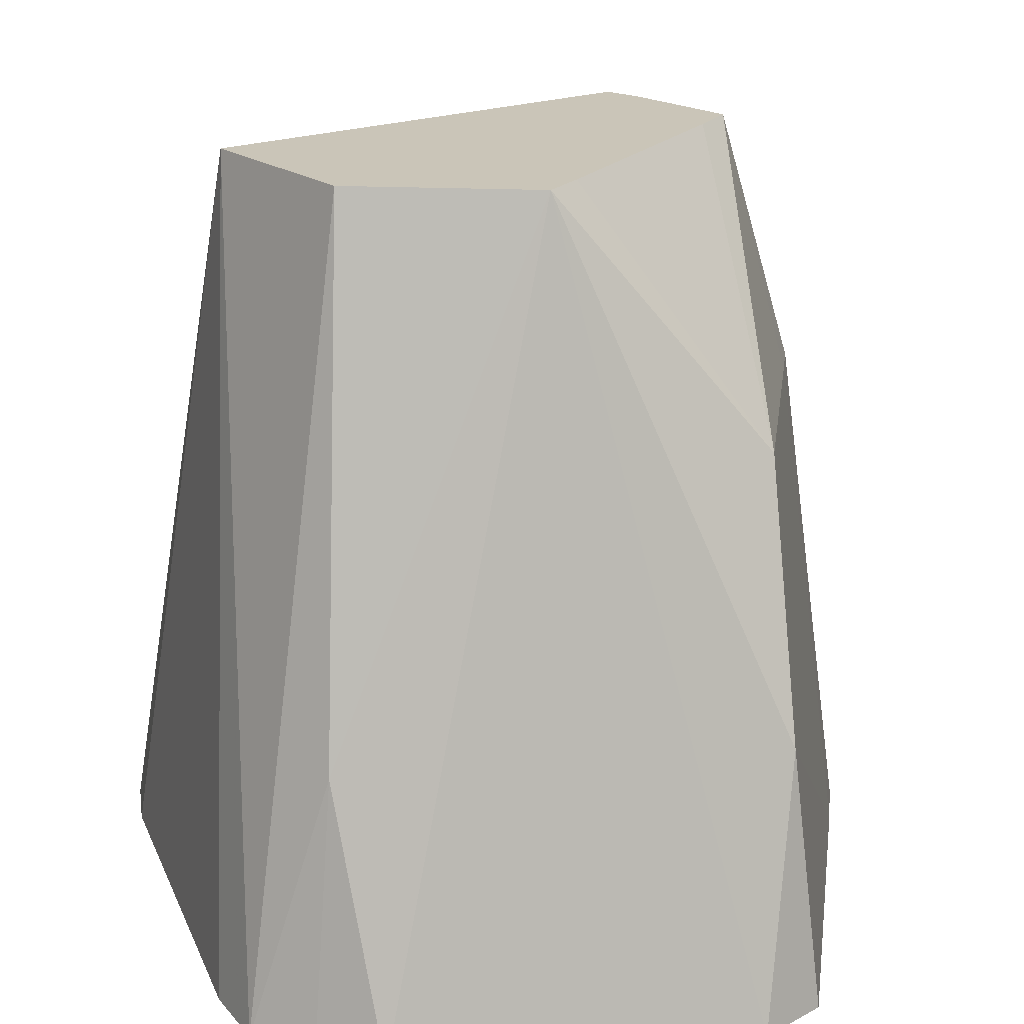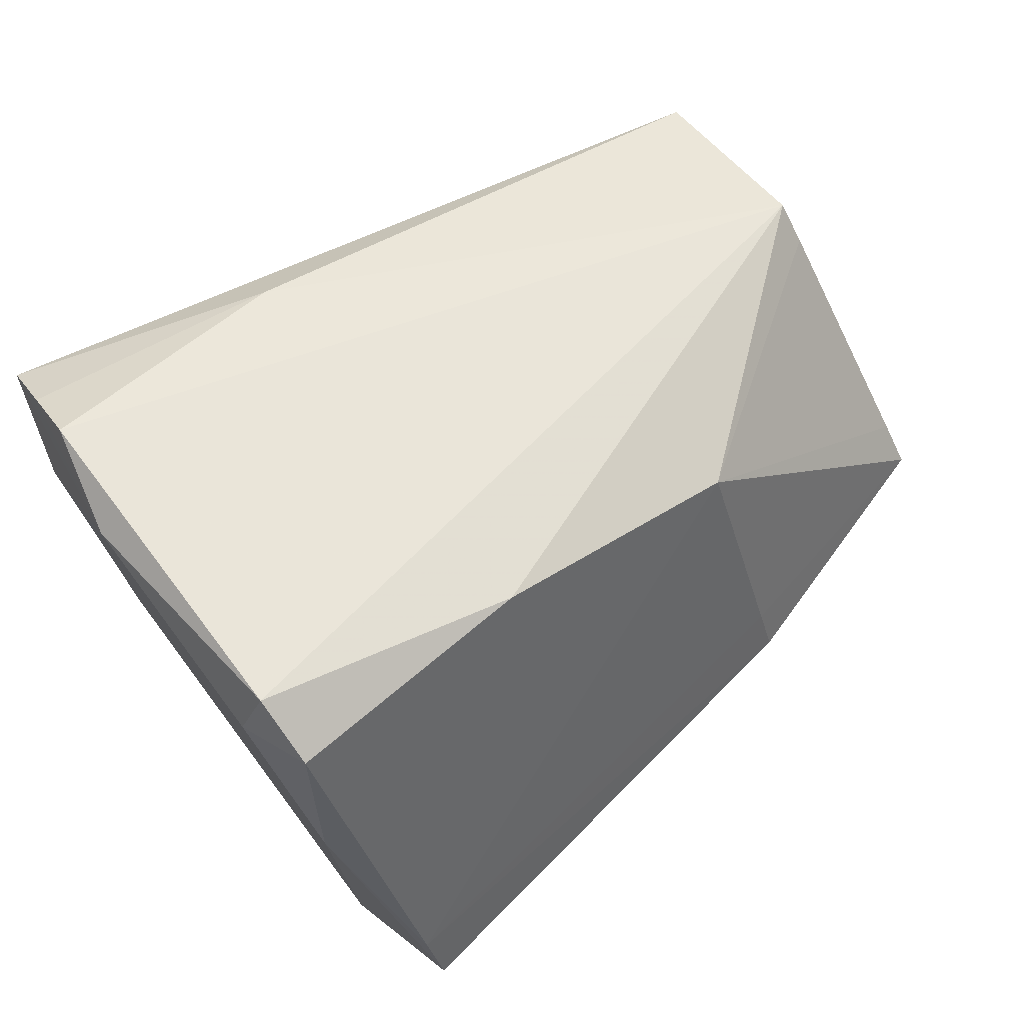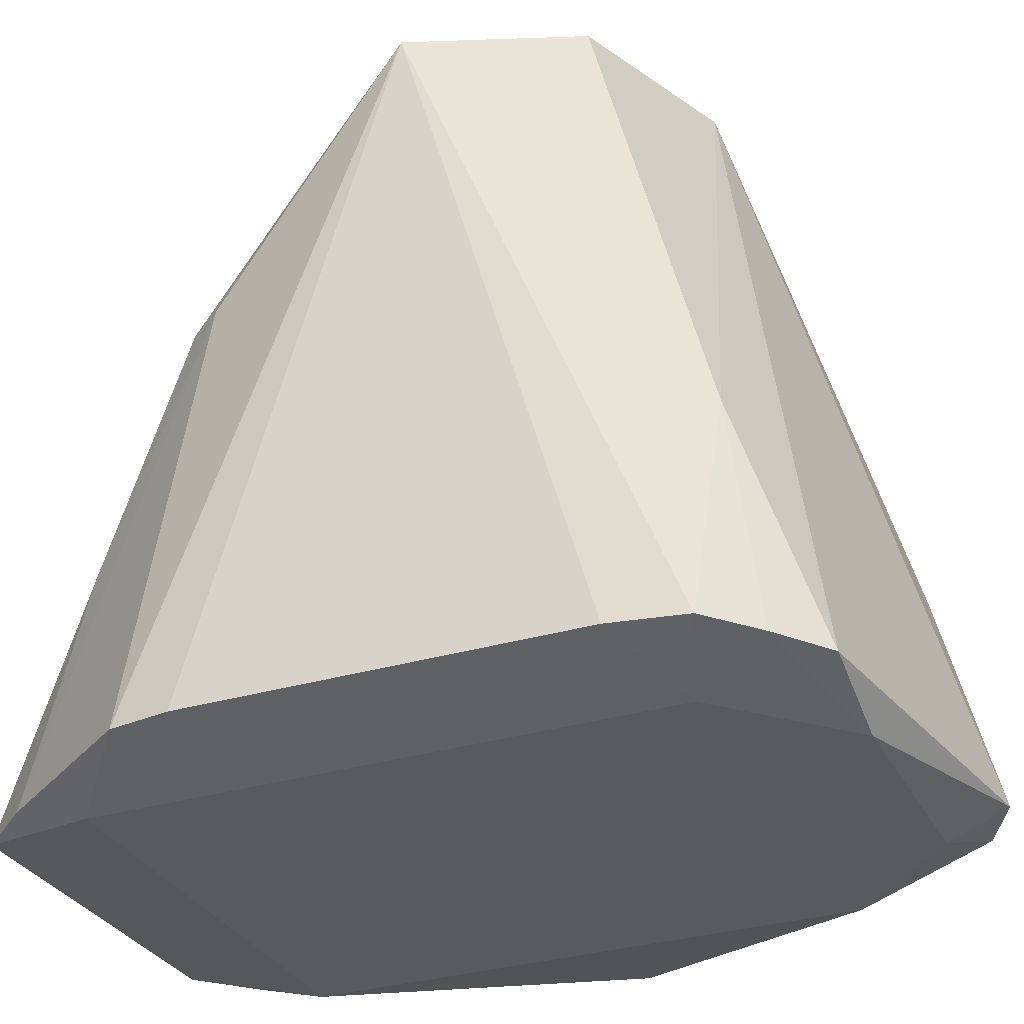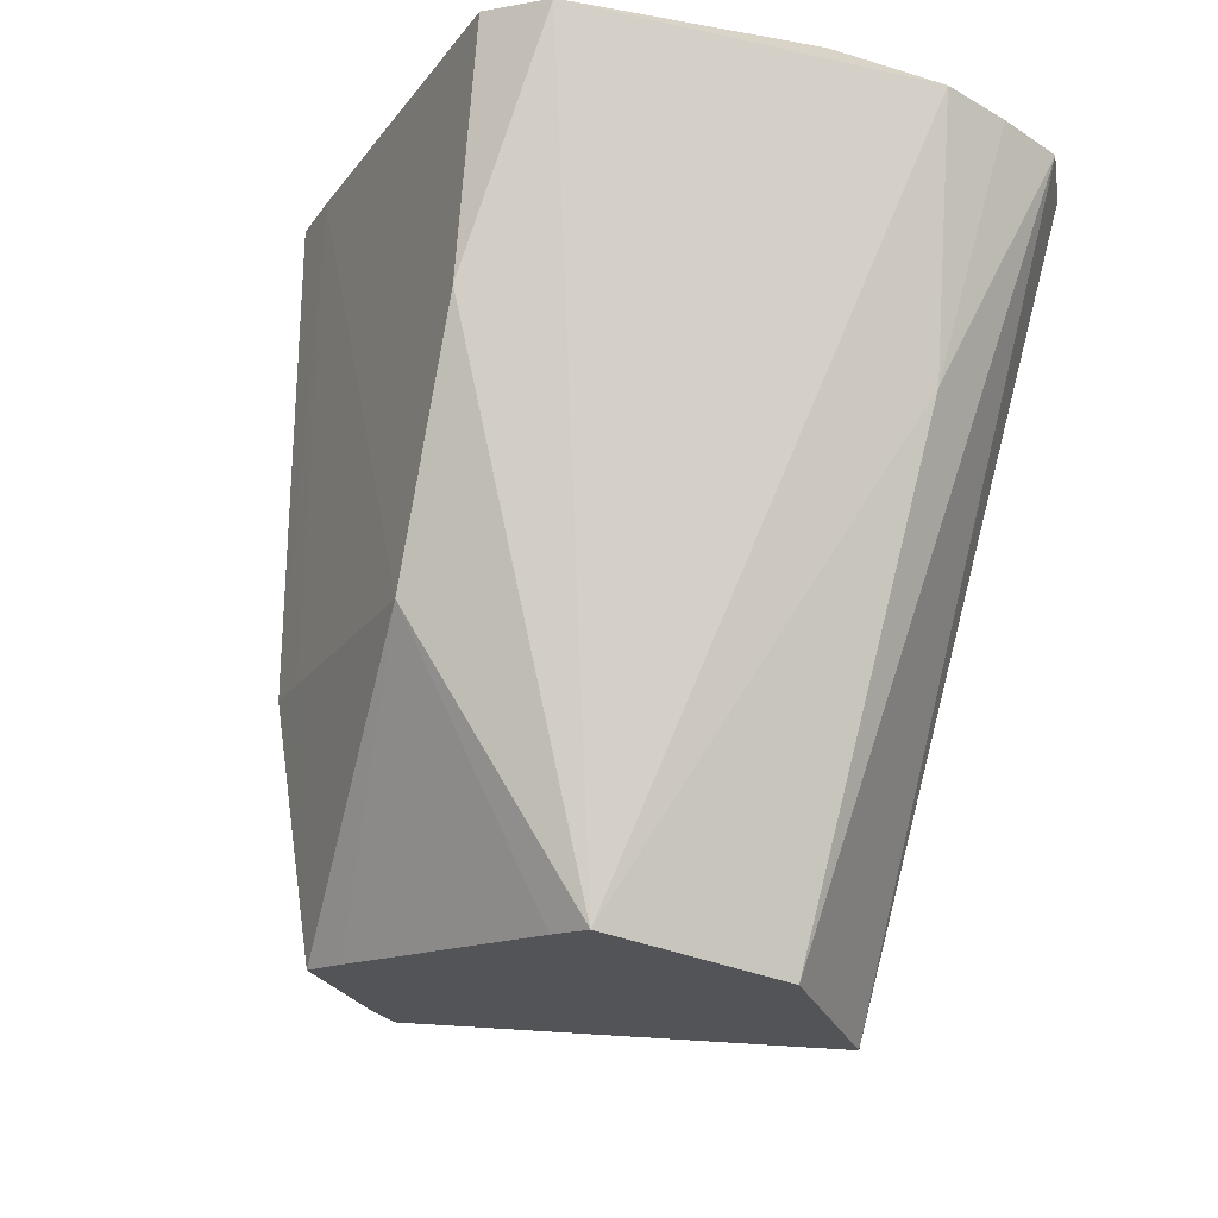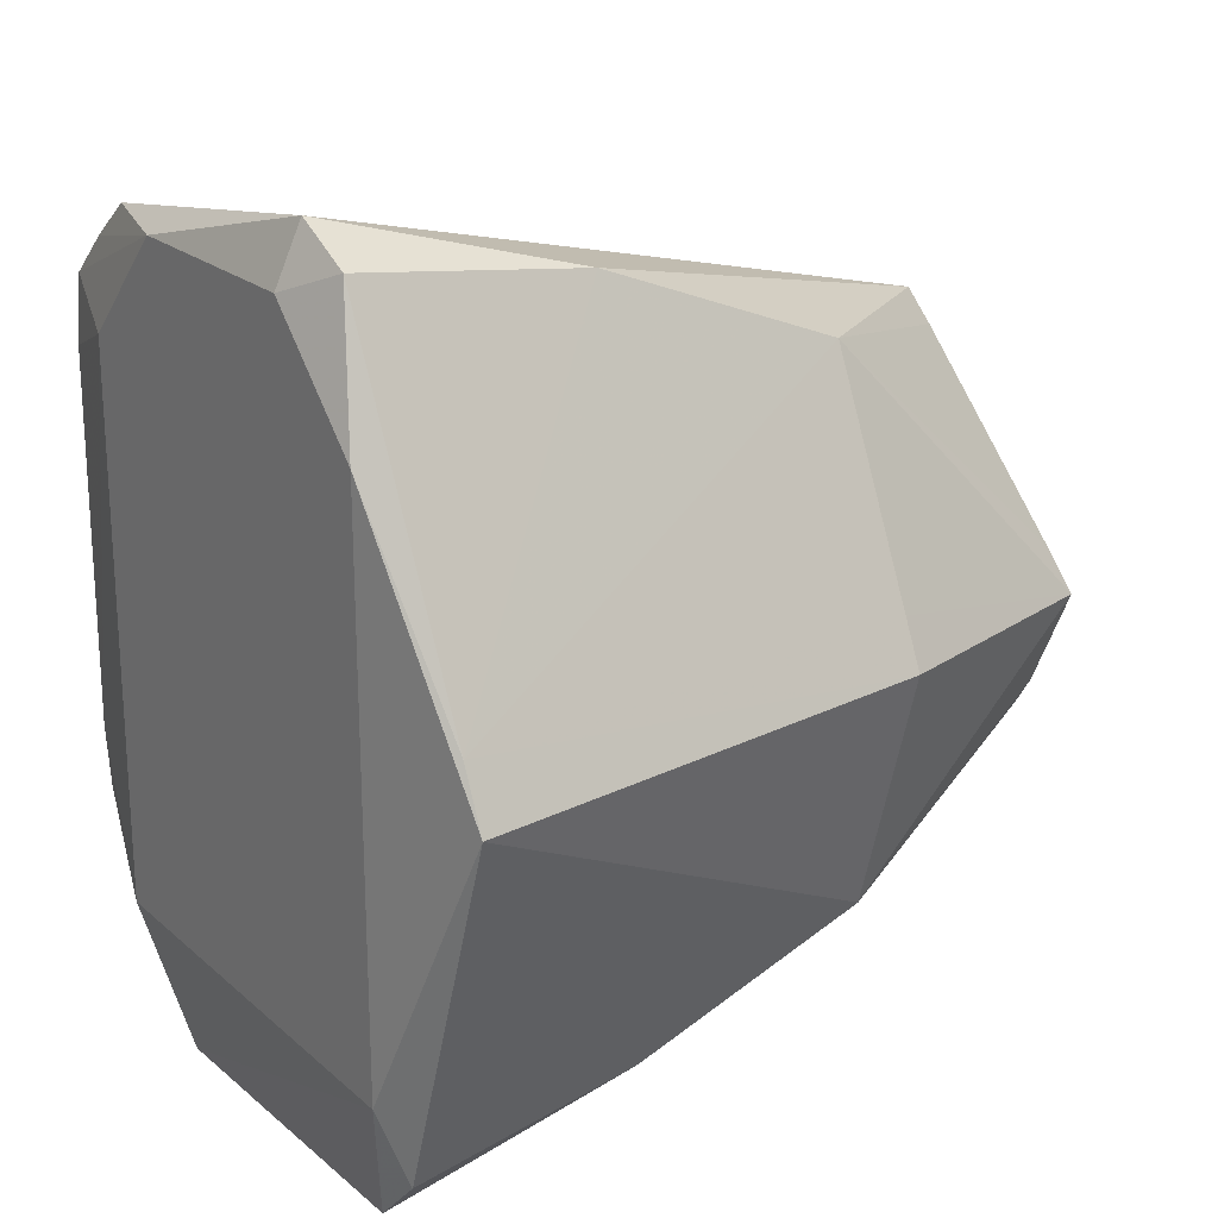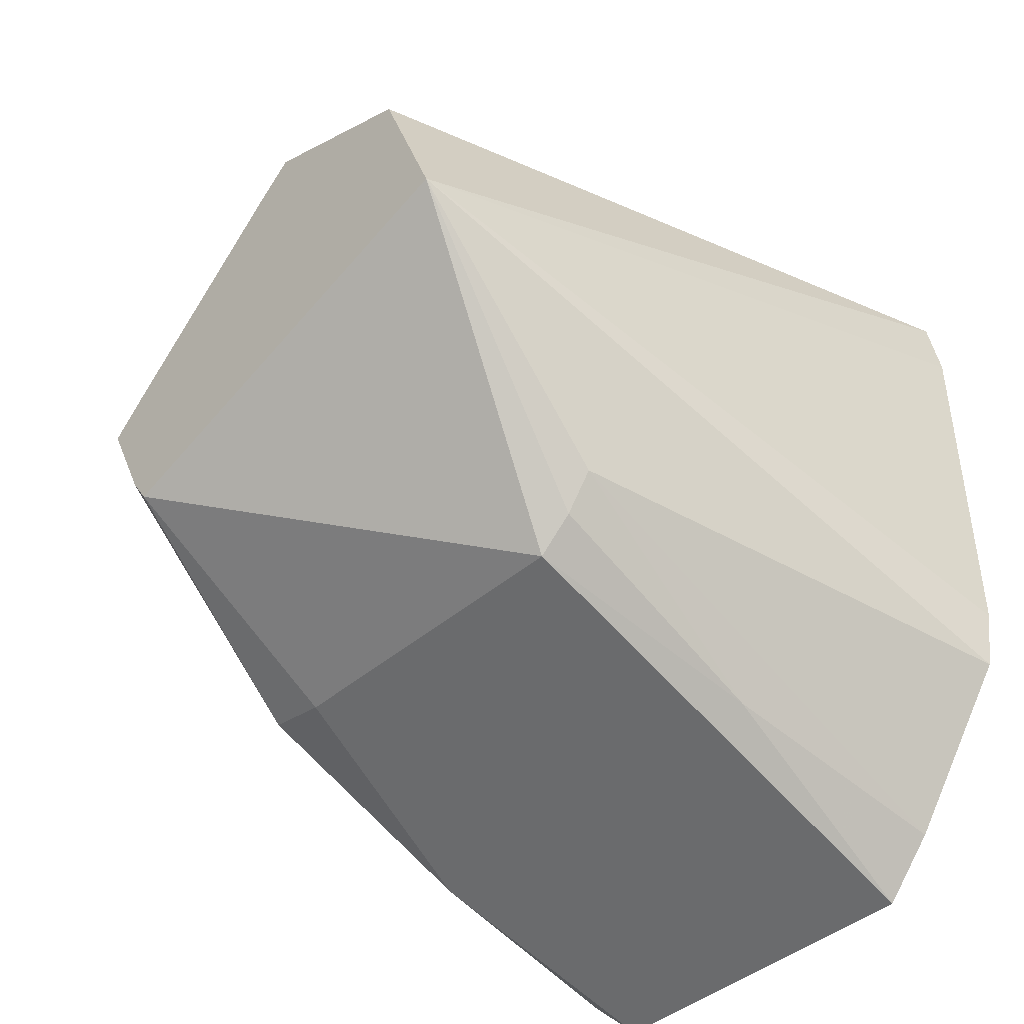
<metadata>
{"format":"obj","ext":"obj","renderer":"f3d","projection":"perspective","resolution":1024,"background":"white","views":[{"elev":20.4,"azim":162.4,"up":"+Z"},{"elev":74.8,"azim":-126.9,"up":"+Y"},{"elev":-31.5,"azim":113.1,"up":"+Z"},{"elev":66.4,"azim":8.5,"up":"+Y"},{"elev":21.2,"azim":-124.0,"up":"+Y"},{"elev":-43.7,"azim":46.0,"up":"+Y"}]}
</metadata>
<code>
v -0.04049 0.04987 -0.1566
v -0.0612 0.01319 -0.152
v -0.03203 0.07464 -0.152
v -0.06589 0.002772 -0.152
v -0.0612 0.01319 -0.152
v -0.04049 0.04987 -0.1566
v -0.02891 0.06851 -0.1084
v 0.004587 0.04558 -0.02124
v -0.02064 0.0804 -0.152
v -0.03083 0.05152 -0.06484
v 0.004587 0.04558 -0.02124
v -0.02891 0.06851 -0.1084
v -0.02064 0.0804 -0.152
v -0.03203 0.07464 -0.152
v -0.02891 0.06851 -0.1084
v -0.02891 0.06851 -0.1084
v -0.0612 0.01319 -0.152
v -0.03083 0.05152 -0.06484
v -0.03203 0.07464 -0.152
v -0.0612 0.01319 -0.152
v -0.02891 0.06851 -0.1084
v -0.02961 -0.04429 -0.06484
v -0.02817 -0.02103 -0.02124
v -0.04038 -0.04219 -0.06484
v 0.04093 -0.05028 -0.1566
v 0.02985 -0.07498 -0.152
v -0.04049 -0.05028 -0.1566
v 0.0601 -0.02551 -0.152
v 0.05841 -0.03633 -0.152
v 0.04093 -0.05028 -0.1566
v 0.03921 0.07073 -0.152
v 0.004587 0.04558 -0.02124
v 0.04375 0.05667 -0.1084
v -0.02064 0.0804 -0.152
v 0.004587 0.04558 -0.02124
v 0.03921 0.07073 -0.152
v 0.04093 0.04987 -0.1566
v 0.05754 0.05572 -0.152
v 0.05978 0.04287 -0.152
v 0.03495 0.03314 -0.02124
v 0.05754 0.05572 -0.152
v 0.04375 0.05667 -0.1084
v 0.03495 0.03314 -0.02124
v 0.004587 0.04558 -0.02124
v 0.02822 0.03529 -0.02124
v 0.04375 0.05667 -0.1084
v 0.004587 0.04558 -0.02124
v 0.03495 0.03314 -0.02124
v 0.04611 0.002772 -0.02124
v -0.02817 -0.02103 -0.02124
v 0.02934 -0.0458 -0.06484
v 0.02934 -0.0458 -0.06484
v 0.03588 -0.0403 -0.06484
v 0.04611 0.002772 -0.02124
v 0.04611 0.002772 -0.02124
v 0.03495 0.03314 -0.02124
v 0.02822 0.03529 -0.02124
v 0.04611 0.002772 -0.02124
v 0.03588 -0.0403 -0.06484
v 0.04089 -0.03353 -0.06484
v 0.04089 -0.03353 -0.06484
v 0.05841 -0.03633 -0.152
v 0.04611 0.002772 -0.02124
v 0.04611 0.002772 -0.02124
v 0.05841 -0.03633 -0.152
v 0.0601 -0.02551 -0.152
v 0.04611 0.002772 -0.02124
v 0.05978 0.04287 -0.152
v 0.05754 0.05572 -0.152
v 0.05754 0.05572 -0.152
v 0.03495 0.03314 -0.02124
v 0.04611 0.002772 -0.02124
v 0.02934 -0.0458 -0.06484
v -0.02817 -0.02103 -0.02124
v -0.01952 -0.04455 -0.06484
v -0.02817 -0.02103 -0.02124
v -0.02961 -0.04429 -0.06484
v -0.01952 -0.04455 -0.06484
v -0.01952 -0.04455 -0.06484
v -0.03419 -0.07334 -0.152
v 0.02934 -0.0458 -0.06484
v -0.02961 -0.04429 -0.06484
v -0.03419 -0.07334 -0.152
v -0.01952 -0.04455 -0.06484
v -0.001356 0.0403 -0.02124
v -0.04037 0.002772 -0.02124
v 0.004587 0.04558 -0.02124
v -0.001356 0.0403 -0.02124
v 0.004587 0.04558 -0.02124
v -0.03083 0.05152 -0.06484
v -0.04038 -0.04219 -0.06484
v -0.04037 0.002772 -0.02124
v -0.05345 0.002772 -0.06484
v -0.06589 0.002772 -0.152
v -0.04038 -0.04219 -0.06484
v -0.05345 0.002772 -0.06484
v -0.05345 0.002772 -0.06484
v -0.0612 0.01319 -0.152
v -0.06589 0.002772 -0.152
v -0.04038 -0.04219 -0.06484
v -0.02817 -0.02103 -0.02124
v -0.03168 -0.01571 -0.02124
v -0.03168 -0.01571 -0.02124
v -0.04037 0.002772 -0.02124
v -0.04038 -0.04219 -0.06484
v 0.04089 -0.03353 -0.06484
v 0.03588 -0.0403 -0.06484
v 0.03471 -0.05635 -0.1084
v 0.02934 -0.0458 -0.06484
v 0.02985 -0.07498 -0.152
v 0.03471 -0.05635 -0.1084
v 0.03471 -0.05635 -0.1084
v 0.03588 -0.0403 -0.06484
v 0.02934 -0.0458 -0.06484
v 0.02985 -0.07498 -0.152
v 0.04093 -0.05028 -0.1566
v 0.03891 -0.06459 -0.152
v 0.03891 -0.06459 -0.152
v 0.03471 -0.05635 -0.1084
v 0.02985 -0.07498 -0.152
v 0.04089 -0.03353 -0.06484
v 0.03471 -0.05635 -0.1084
v 0.03891 -0.06459 -0.152
v 0.04093 0.009814 -0.1566
v 0.04093 0.04987 -0.1566
v 0.0601 -0.02551 -0.152
v 0.0601 -0.02551 -0.152
v 0.04093 -0.05028 -0.1566
v 0.04093 0.009814 -0.1566
v -0.04049 -0.05028 -0.1566
v -0.03419 -0.07334 -0.152
v -0.04378 -0.0638 -0.152
v -0.06589 0.002772 -0.152
v -0.04049 -0.05028 -0.1566
v -0.04378 -0.0638 -0.152
v -0.04378 -0.0638 -0.152
v -0.04038 -0.04219 -0.06484
v -0.06589 0.002772 -0.152
v 0.004587 -0.07433 -0.152
v -0.03419 -0.07334 -0.152
v -0.04049 -0.05028 -0.1566
v 0.02934 -0.0458 -0.06484
v -0.03419 -0.07334 -0.152
v 0.004587 -0.07433 -0.152
v 0.04375 0.05667 -0.1084
v 0.05754 0.05572 -0.152
v 0.04872 0.06352 -0.152
v 0.04872 0.06352 -0.152
v 0.03921 0.07073 -0.152
v 0.04375 0.05667 -0.1084
v 0.04093 0.04987 -0.1566
v 0.0002205 0.0699 -0.1566
v 0.02058 0.0699 -0.1566
v 0.03921 0.07073 -0.152
v 0.04872 0.06352 -0.152
v 0.02058 0.0699 -0.1566
v 0.02058 0.0699 -0.1566
v 0.0002205 0.0699 -0.1566
v -0.02064 0.0804 -0.152
v -0.02064 0.0804 -0.152
v 0.03921 0.07073 -0.152
v 0.02058 0.0699 -0.1566
v 0.02058 0.0699 -0.1566
v 0.05754 0.05572 -0.152
v 0.04093 0.04987 -0.1566
v 0.02058 0.0699 -0.1566
v 0.04872 0.06352 -0.152
v 0.05754 0.05572 -0.152
v 0.02541 -0.0005257 -0.02124
v 0.04611 0.002772 -0.02124
v 0.02822 0.03529 -0.02124
v -0.02817 -0.02103 -0.02124
v 0.04611 0.002772 -0.02124
v 0.02541 -0.0005257 -0.02124
v 0.05993 0.01154 -0.152
v 0.04611 0.002772 -0.02124
v 0.0601 -0.02551 -0.152
v 0.05978 0.04287 -0.152
v 0.04611 0.002772 -0.02124
v 0.05993 0.01154 -0.152
v 0.0601 -0.02551 -0.152
v 0.04093 0.04987 -0.1566
v 0.05993 0.01154 -0.152
v 0.04093 0.04987 -0.1566
v 0.05978 0.04287 -0.152
v 0.05993 0.01154 -0.152
v -0.03083 0.05152 -0.06484
v -0.04037 0.002772 -0.02124
v -0.03427 0.008927 -0.02124
v -0.04951 0.01134 -0.06484
v -0.05345 0.002772 -0.06484
v -0.04037 0.002772 -0.02124
v -0.0612 0.01319 -0.152
v -0.05345 0.002772 -0.06484
v -0.04951 0.01134 -0.06484
v 0.04603 -0.05427 -0.152
v 0.03891 -0.06459 -0.152
v 0.04093 -0.05028 -0.1566
v 0.04089 -0.03353 -0.06484
v 0.03891 -0.06459 -0.152
v 0.04603 -0.05427 -0.152
v -0.04049 0.009814 -0.1566
v -0.04049 -0.05028 -0.1566
v -0.06589 0.002772 -0.152
v -0.06589 0.002772 -0.152
v -0.04049 0.04987 -0.1566
v -0.04049 0.009814 -0.1566
v -0.04038 -0.04219 -0.06484
v -0.04378 -0.0638 -0.152
v -0.04 -0.05859 -0.1084
v -0.04 -0.05859 -0.1084
v -0.04378 -0.0638 -0.152
v -0.03419 -0.07334 -0.152
v -0.04 -0.05859 -0.1084
v -0.02961 -0.04429 -0.06484
v -0.04038 -0.04219 -0.06484
v -0.04 -0.05859 -0.1084
v -0.03419 -0.07334 -0.152
v -0.02961 -0.04429 -0.06484
v -0.04049 -0.05028 -0.1566
v 0.02985 -0.07498 -0.152
v 0.01685 -0.07465 -0.152
v 0.01685 -0.07465 -0.152
v 0.004587 -0.07433 -0.152
v -0.04049 -0.05028 -0.1566
v 0.01685 -0.07465 -0.152
v 0.02985 -0.07498 -0.152
v 0.02934 -0.0458 -0.06484
v 0.02934 -0.0458 -0.06484
v 0.004587 -0.07433 -0.152
v 0.01685 -0.07465 -0.152
v -0.03506 0.04242 -0.06484
v -0.04037 0.002772 -0.02124
v -0.03083 0.05152 -0.06484
v -0.03083 0.05152 -0.06484
v -0.0612 0.01319 -0.152
v -0.03506 0.04242 -0.06484
v 0.0524 -0.04504 -0.152
v 0.04093 -0.05028 -0.1566
v 0.05841 -0.03633 -0.152
v 0.0524 -0.04504 -0.152
v 0.04603 -0.05427 -0.152
v 0.04093 -0.05028 -0.1566
v 0.0524 -0.04504 -0.152
v 0.05841 -0.03633 -0.152
v 0.04089 -0.03353 -0.06484
v 0.04089 -0.03353 -0.06484
v 0.04603 -0.05427 -0.152
v 0.0524 -0.04504 -0.152
v 0.04093 0.009814 -0.1566
v -0.04049 0.009814 -0.1566
v -0.02013 0.0699 -0.1566
v 0.04093 0.04987 -0.1566
v 0.04093 0.009814 -0.1566
v -0.02013 0.0699 -0.1566
v -0.02013 0.0699 -0.1566
v -0.04049 0.009814 -0.1566
v -0.04049 0.04987 -0.1566
v -0.02013 0.0699 -0.1566
v 0.0002205 0.0699 -0.1566
v 0.04093 0.04987 -0.1566
v -0.02064 0.0804 -0.152
v 0.0002205 0.0699 -0.1566
v -0.02013 0.0699 -0.1566
v -0.02013 0.0699 -0.1566
v -0.03203 0.07464 -0.152
v -0.02064 0.0804 -0.152
v -0.02013 0.0699 -0.1566
v -0.04049 0.04987 -0.1566
v -0.03203 0.07464 -0.152
v -0.01753 0.02489 -0.02124
v -0.03427 0.008927 -0.02124
v -0.04037 0.002772 -0.02124
v -0.04037 0.002772 -0.02124
v -0.001356 0.0403 -0.02124
v -0.01753 0.02489 -0.02124
v -0.03083 0.05152 -0.06484
v -0.03427 0.008927 -0.02124
v -0.01753 0.02489 -0.02124
v -0.01753 0.02489 -0.02124
v -0.001356 0.0403 -0.02124
v -0.03083 0.05152 -0.06484
v -0.03883 0.03431 -0.06484
v -0.04951 0.01134 -0.06484
v -0.04037 0.002772 -0.02124
v -0.04037 0.002772 -0.02124
v -0.03506 0.04242 -0.06484
v -0.03883 0.03431 -0.06484
v -0.0612 0.01319 -0.152
v -0.04951 0.01134 -0.06484
v -0.03883 0.03431 -0.06484
v -0.03883 0.03431 -0.06484
v -0.03506 0.04242 -0.06484
v -0.0612 0.01319 -0.152
v 0.02541 -0.0005257 -0.02124
v -0.03168 -0.01571 -0.02124
v -0.02817 -0.02103 -0.02124
v 0.02822 0.03529 -0.02124
v 0.004587 0.04558 -0.02124
v 0.02541 -0.0005257 -0.02124
v 0.004587 0.04558 -0.02124
v -0.04037 0.002772 -0.02124
v 0.02541 -0.0005257 -0.02124
v -0.04037 0.002772 -0.02124
v -0.03168 -0.01571 -0.02124
v 0.02541 -0.0005257 -0.02124
v -0.04049 0.009814 -0.1566
v 0.04093 0.009814 -0.1566
v 0.04093 -0.05028 -0.1566
v -0.04049 0.009814 -0.1566
v 0.04093 -0.05028 -0.1566
v -0.04049 -0.05028 -0.1566
f 1 2 3
f 4 5 6
f 7 8 9
f 10 11 12
f 13 14 15
f 16 17 18
f 19 20 21
f 22 23 24
f 25 26 27
f 28 29 30
f 31 32 33
f 34 35 36
f 37 38 39
f 40 41 42
f 43 44 45
f 46 47 48
f 49 50 51
f 52 53 54
f 55 56 57
f 58 59 60
f 61 62 63
f 64 65 66
f 67 68 69
f 70 71 72
f 73 74 75
f 76 77 78
f 79 80 81
f 82 83 84
f 85 86 87
f 88 89 90
f 91 92 93
f 94 95 96
f 97 98 99
f 100 101 102
f 103 104 105
f 106 107 108
f 109 110 111
f 112 113 114
f 115 116 117
f 118 119 120
f 121 122 123
f 124 125 126
f 127 128 129
f 130 131 132
f 133 134 135
f 136 137 138
f 139 140 141
f 142 143 144
f 145 146 147
f 148 149 150
f 151 152 153
f 154 155 156
f 157 158 159
f 160 161 162
f 163 164 165
f 166 167 168
f 169 170 171
f 172 173 174
f 175 176 177
f 178 179 180
f 181 182 183
f 184 185 186
f 187 188 189
f 190 191 192
f 193 194 195
f 196 197 198
f 199 200 201
f 202 203 204
f 205 206 207
f 208 209 210
f 211 212 213
f 214 215 216
f 217 218 219
f 220 221 222
f 223 224 225
f 226 227 228
f 229 230 231
f 232 233 234
f 235 236 237
f 238 239 240
f 241 242 243
f 244 245 246
f 247 248 249
f 250 251 252
f 253 254 255
f 256 257 258
f 259 260 261
f 262 263 264
f 265 266 267
f 268 269 270
f 271 272 273
f 274 275 276
f 277 278 279
f 280 281 282
f 283 284 285
f 286 287 288
f 289 290 291
f 292 293 294
f 295 296 297
f 298 299 300
f 301 302 303
f 304 305 306
f 307 308 309
f 310 311 312

</code>
